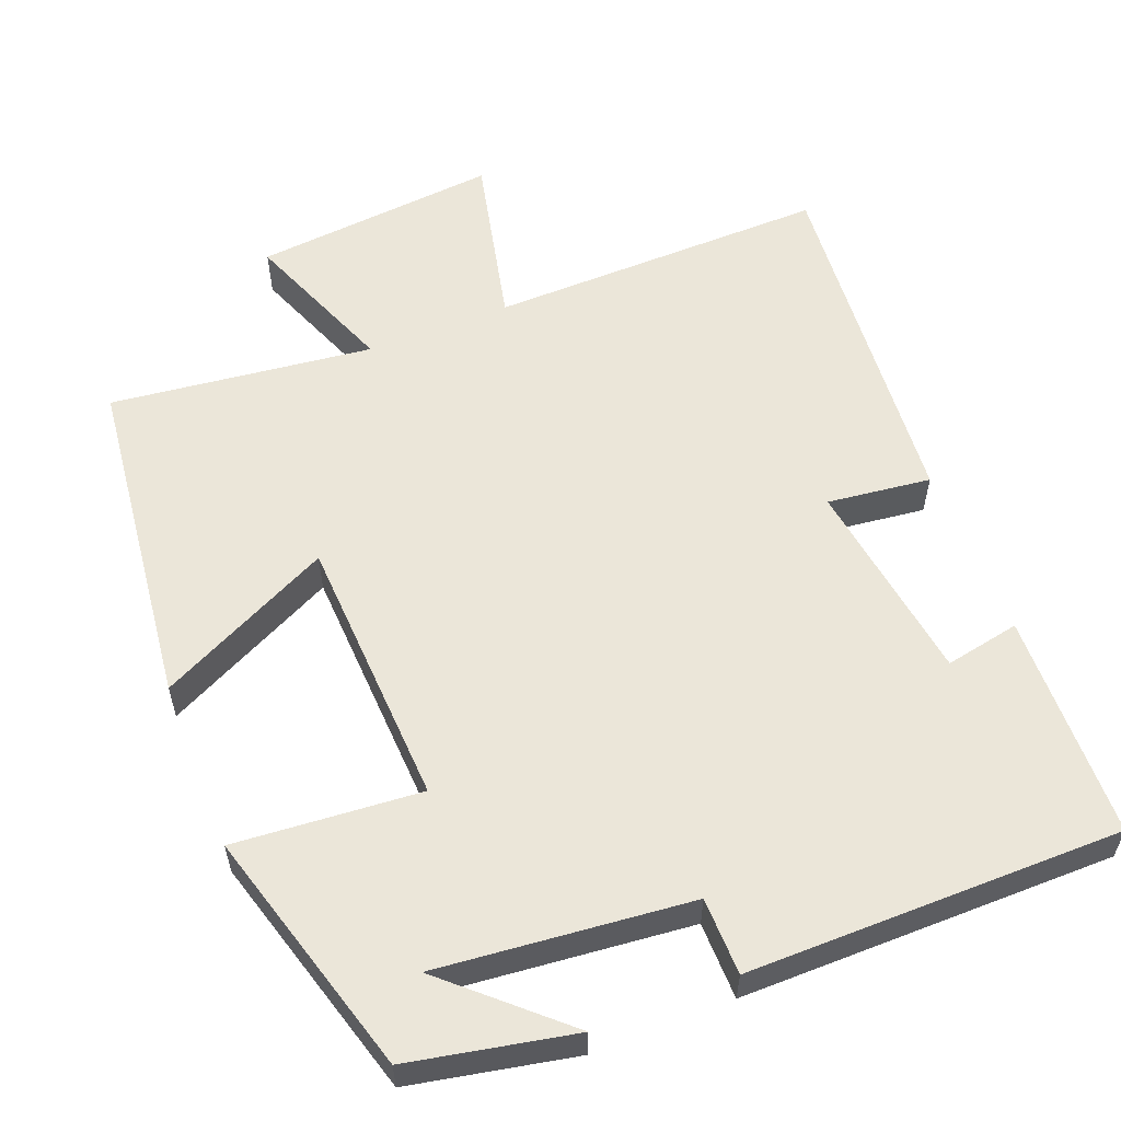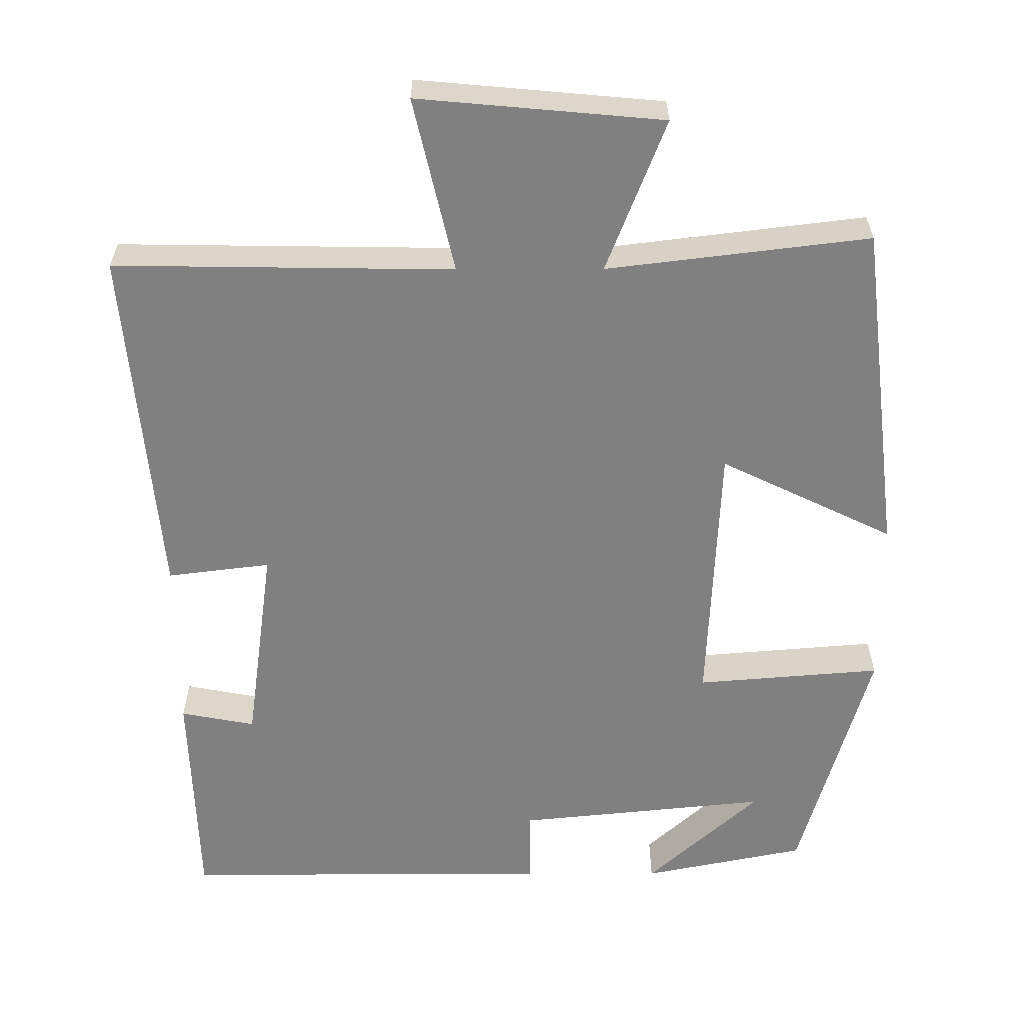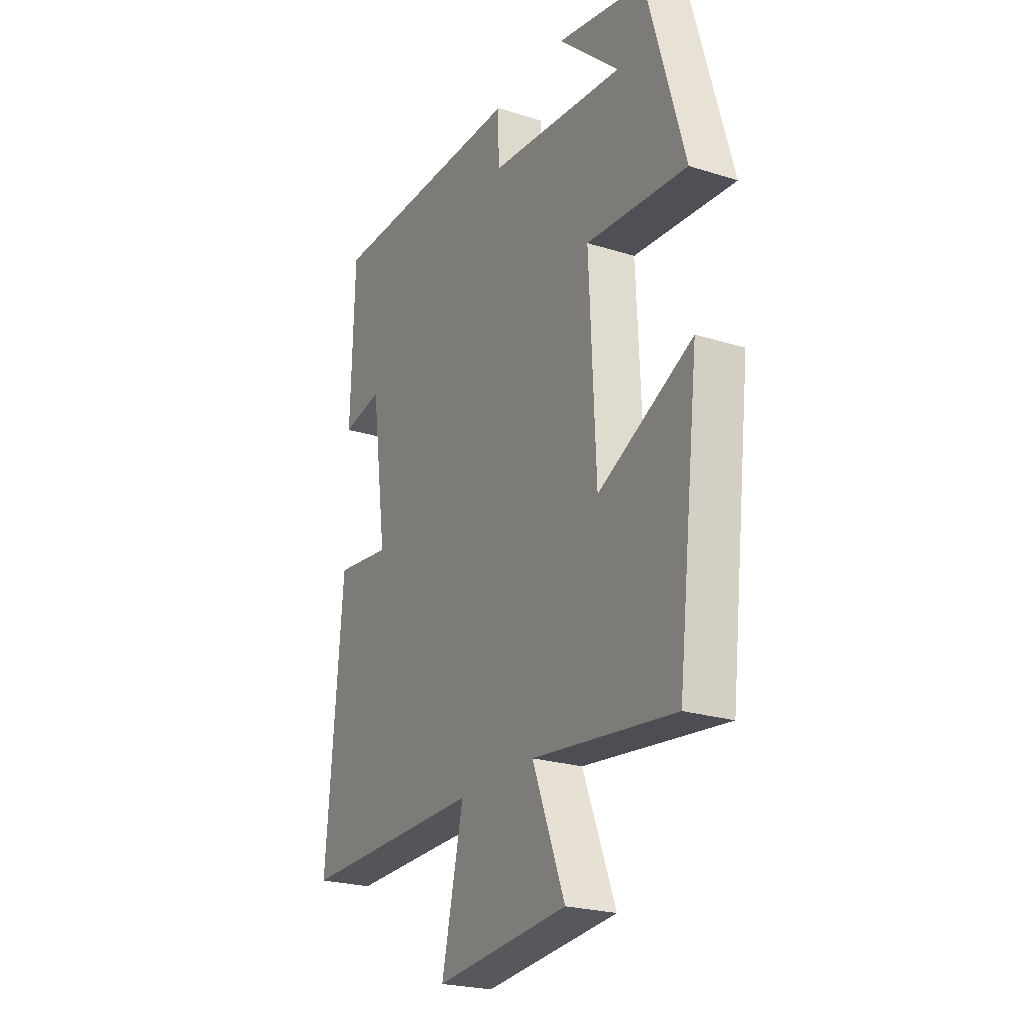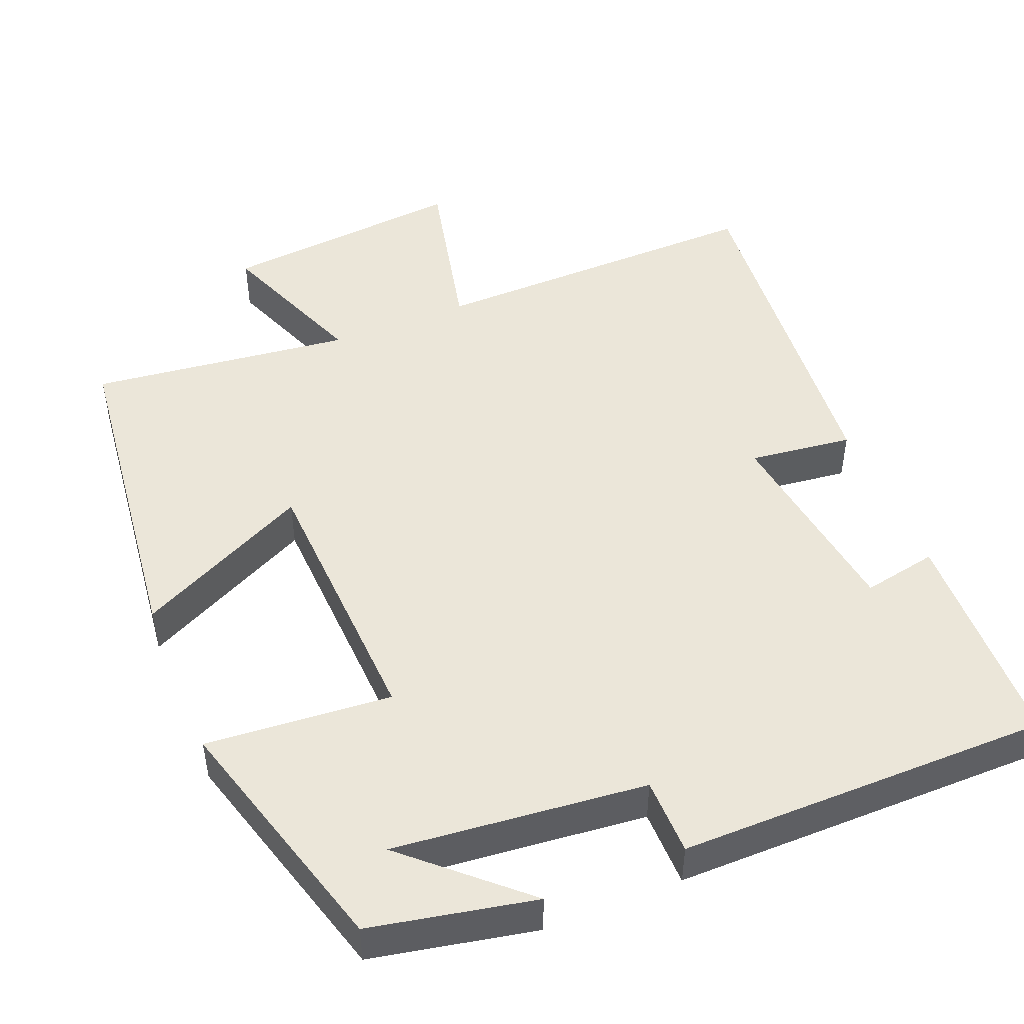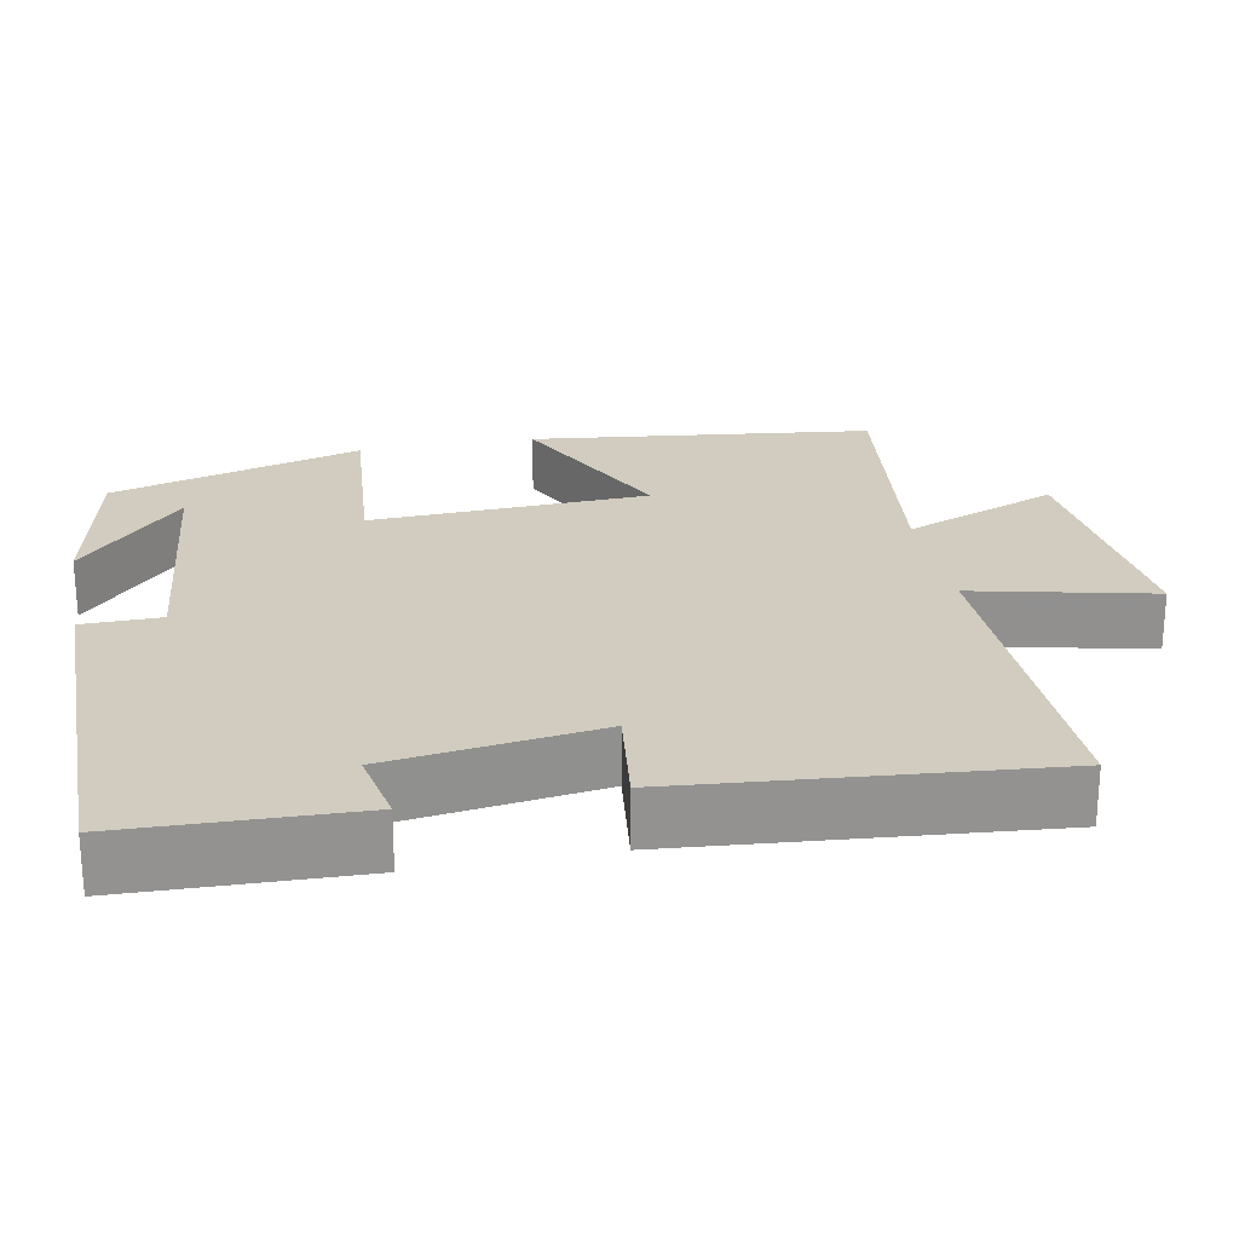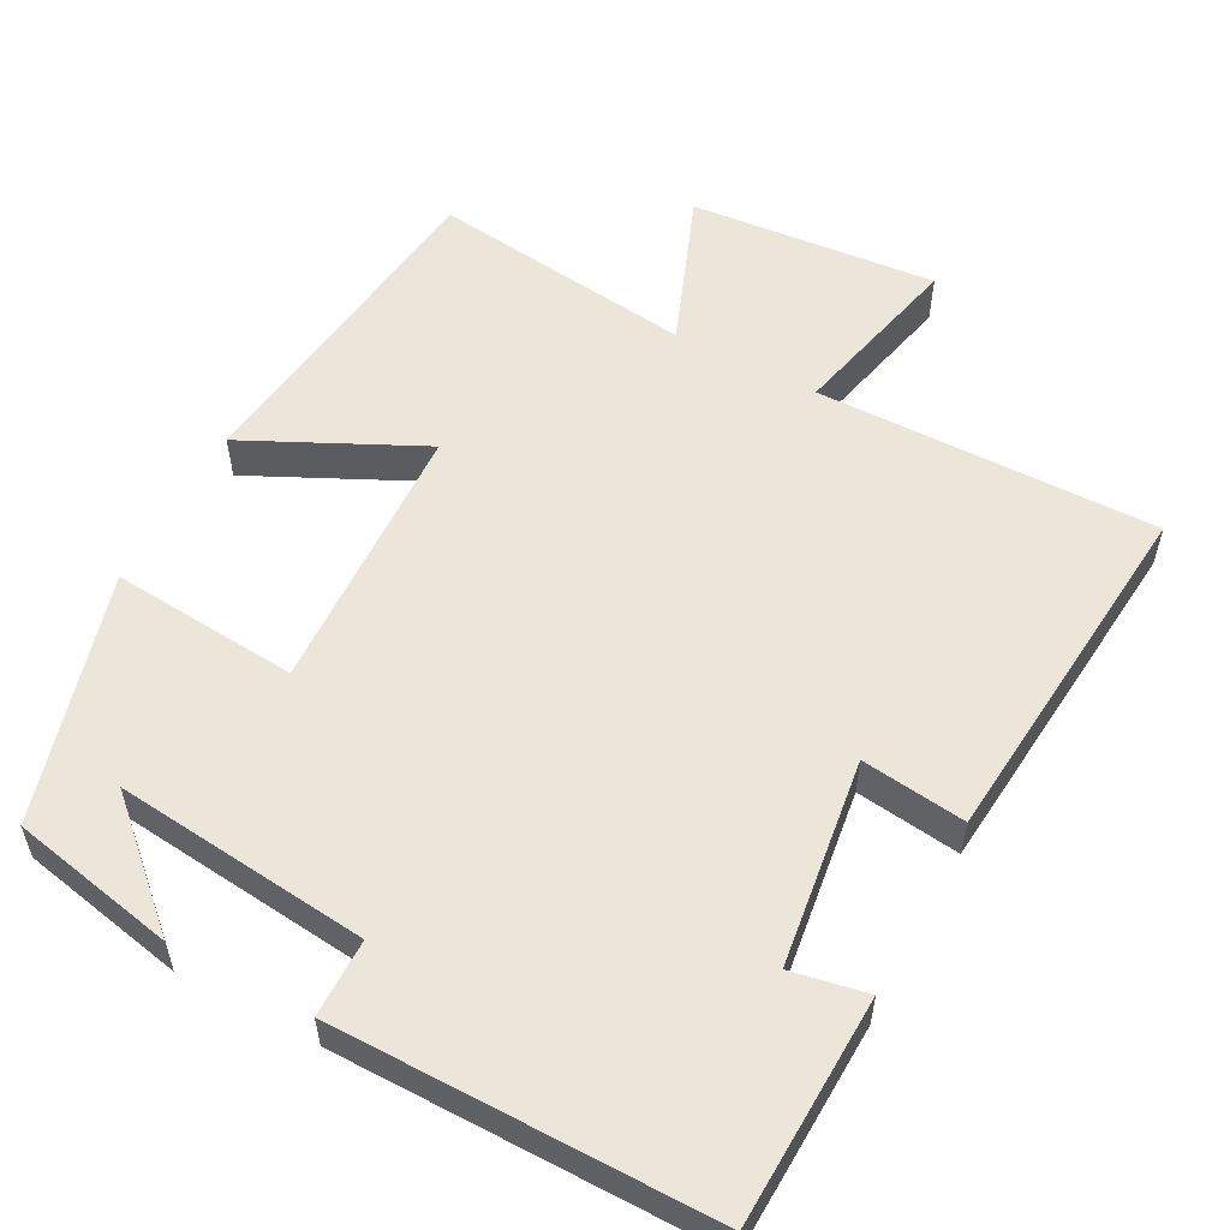
<metadata>
{"format":"obj","ext":"obj","renderer":"f3d","projection":"perspective","resolution":1024,"background":"white","views":[{"elev":57.3,"azim":-21.6,"up":"+Y"},{"elev":-60.0,"azim":-179.8,"up":"+Y"},{"elev":-23.5,"azim":-117.8,"up":"+Z"},{"elev":48.2,"azim":-22.2,"up":"+Y"},{"elev":24.0,"azim":79.1,"up":"+Y"},{"elev":55.6,"azim":28.2,"up":"+Y"}]}
</metadata>
<code>
v -0.447 0.07 -0.542
v -0.5 0.07 -0.099
v -0.27 0.07 -0.211
v -0.254 0.07 0.149
v -0.5 0.07 0.129
v -0.407 0.07 0.456
v -0.19 0.07 0.5
v -0.339 0.07 0.364
v -0.005 0.07 0.398
v -0.004 0.07 0.5
v 0.491 0.07 0.5
v 0.5 0.07 0.201
v 0.401 0.07 0.22
v 0.363 0.07 -0.052
v 0.5 0.07 -0.035
v 0.541 0.07 -0.507
v 0.092 0.07 -0.5
v 0.145 0.07 -0.732
v -0.179 0.07 -0.702
v -0.1 0.07 -0.5
v -0.447 0 -0.542
v -0.5 0 -0.099
v -0.27 0 -0.211
v -0.254 0 0.149
v -0.5 0 0.129
v -0.407 0 0.456
v -0.19 0 0.5
v -0.339 0 0.364
v -0.005 0 0.398
v -0.004 0 0.5
v 0.491 0 0.5
v 0.5 0 0.201
v 0.401 0 0.22
v 0.363 0 -0.052
v 0.5 0 -0.035
v 0.541 0 -0.507
v 0.092 0 -0.5
v 0.145 0 -0.732
v -0.179 0 -0.702
v -0.1 0 -0.5
f 17 18 19 20
f 14 15 16 17
f 13 14 17 20
f 11 12 13
f 10 11 13
f 9 10 13
f 8 9 13
f 6 7 8
f 4 5 6 8
f 4 8 13
f 3 4 13 20
f 1 2 3 20
f 40 39 38 37
f 37 36 35 34
f 40 37 34 33
f 33 32 31
f 33 31 30
f 33 30 29
f 33 29 28
f 28 27 26
f 28 26 25 24
f 33 28 24
f 40 33 24 23
f 40 23 22 21
f 1 21 22 2
f 2 22 23 3
f 3 23 24 4
f 4 24 25 5
f 5 25 26 6
f 6 26 27 7
f 7 27 28 8
f 8 28 29 9
f 9 29 30 10
f 10 30 31 11
f 11 31 32 12
f 12 32 33 13
f 13 33 34 14
f 14 34 35 15
f 15 35 36 16
f 16 36 37 17
f 17 37 38 18
f 18 38 39 19
f 19 39 40 20
f 20 40 21 1

</code>
